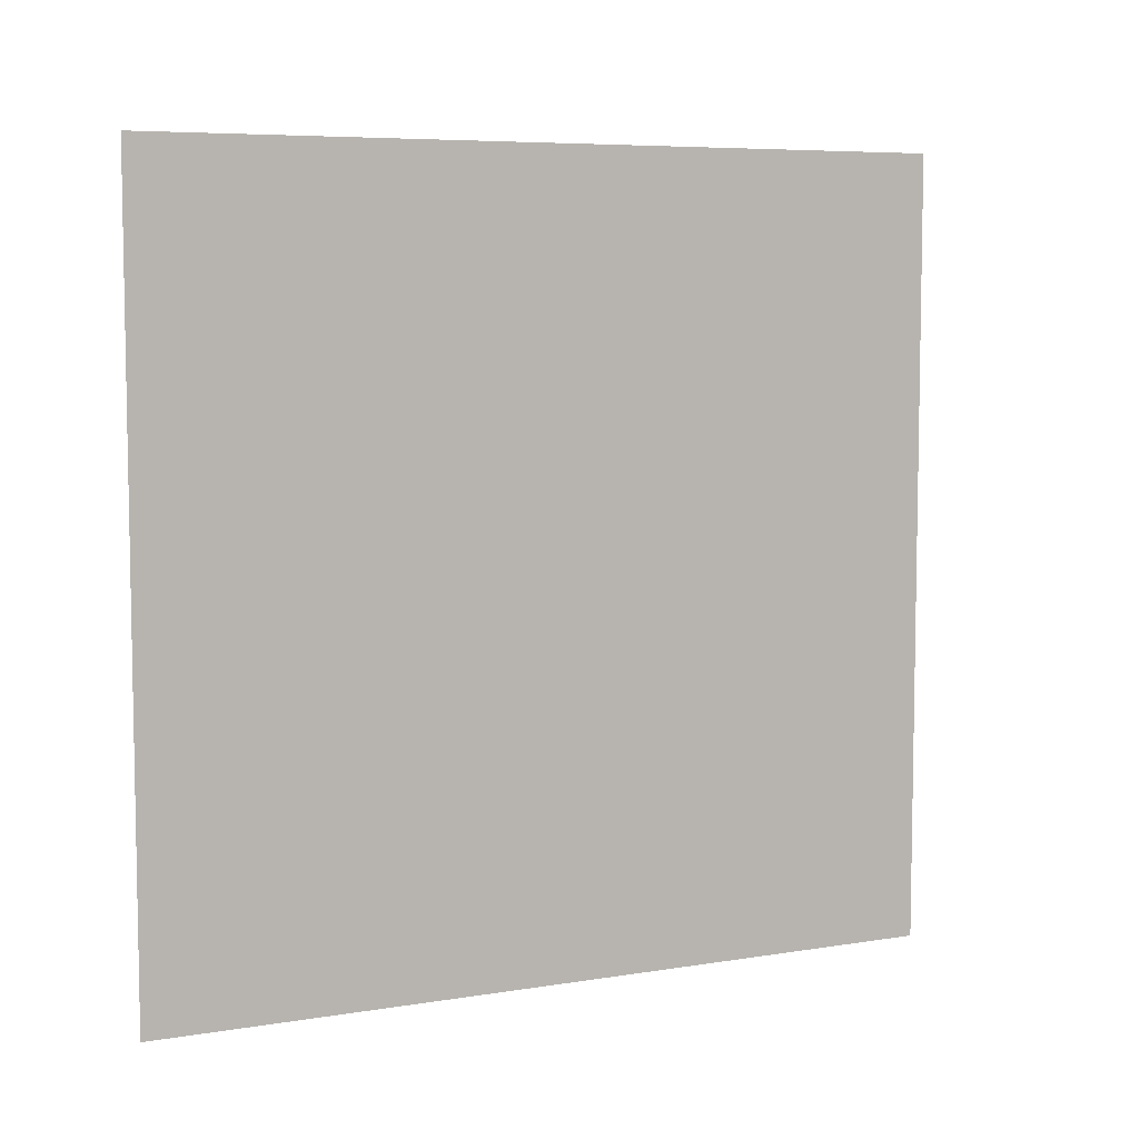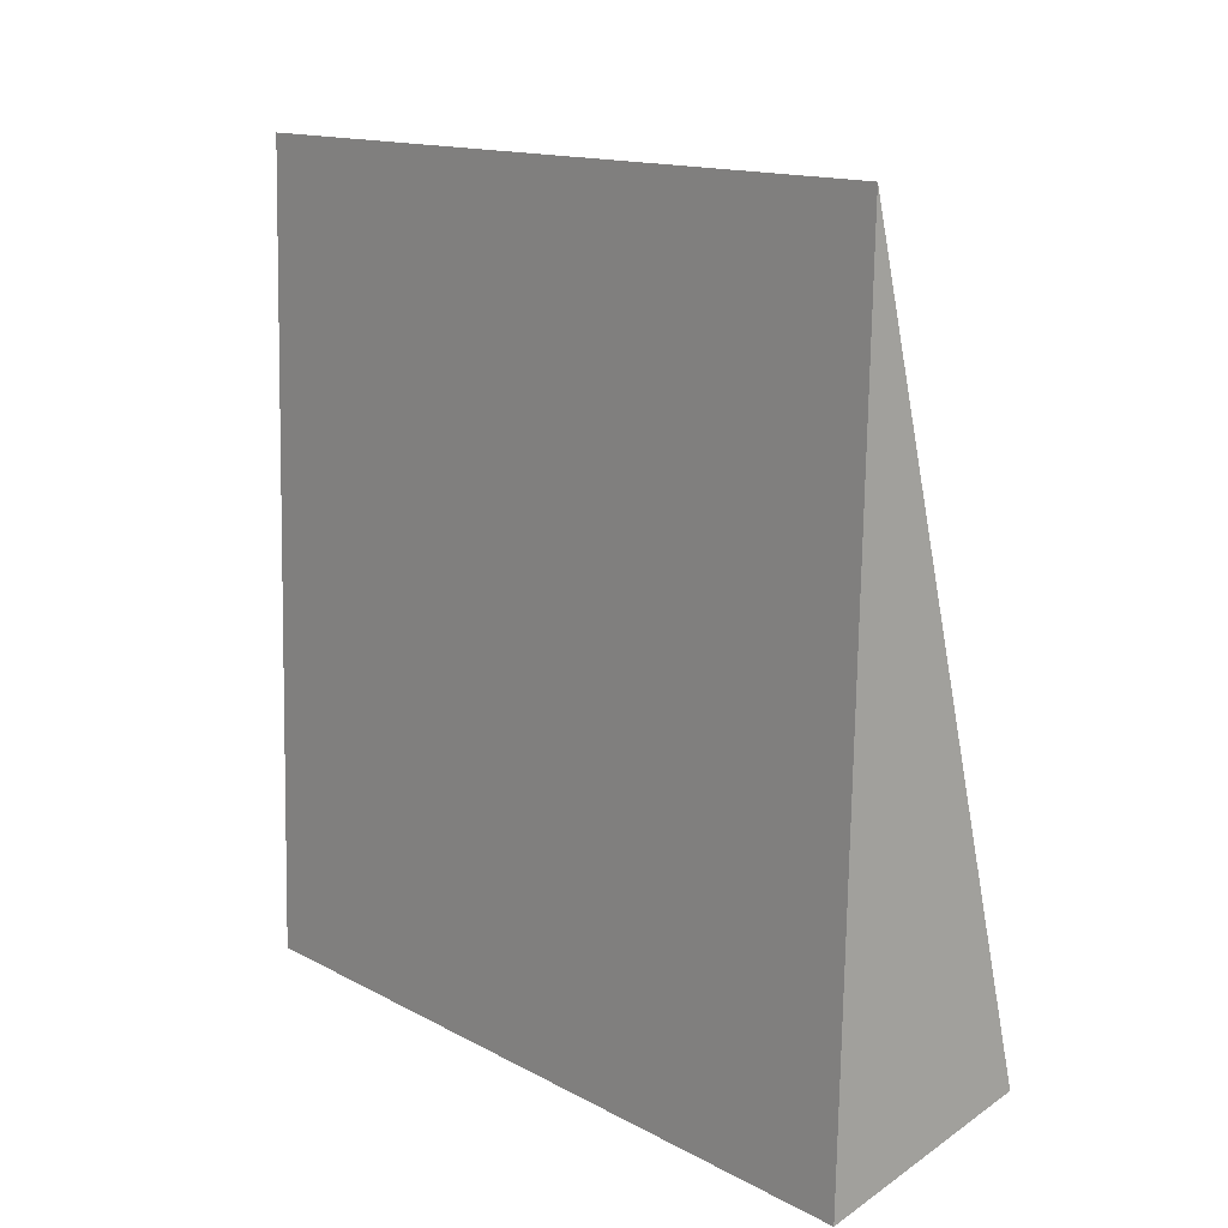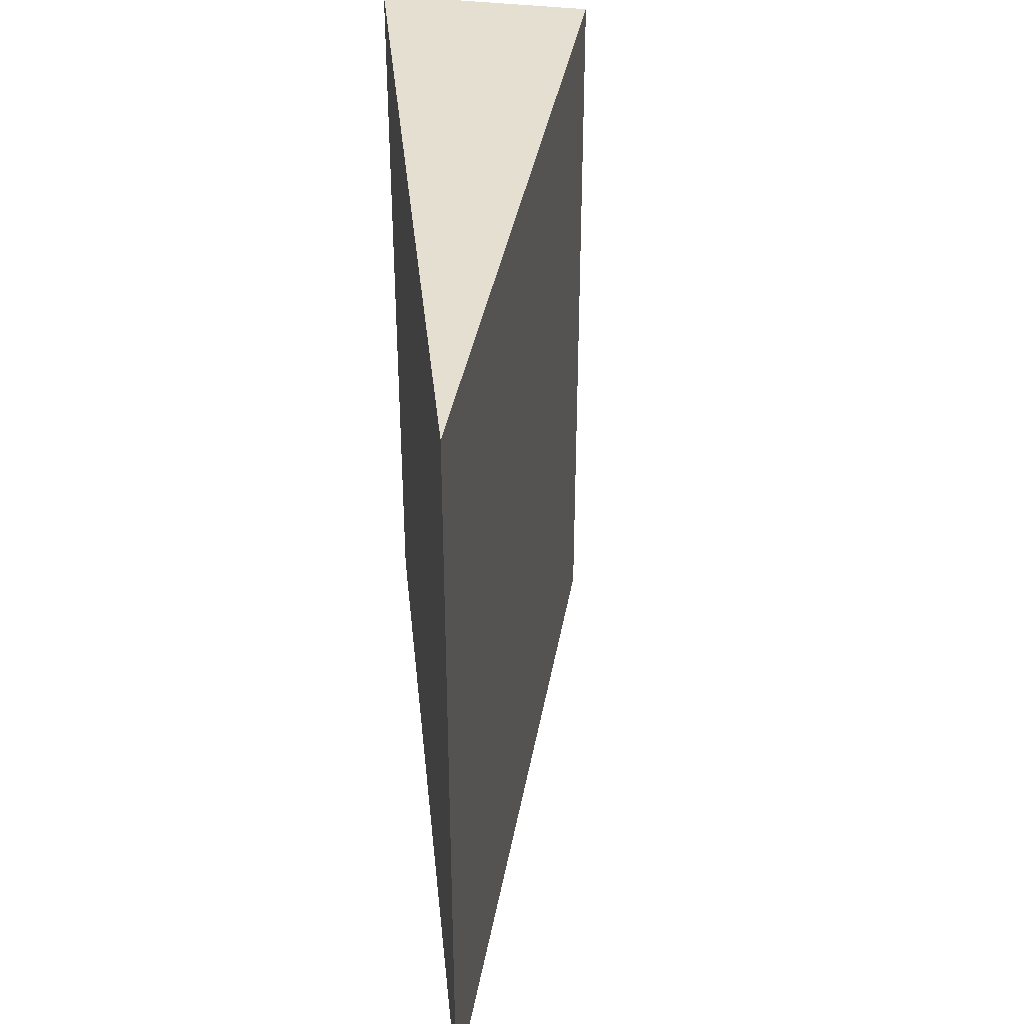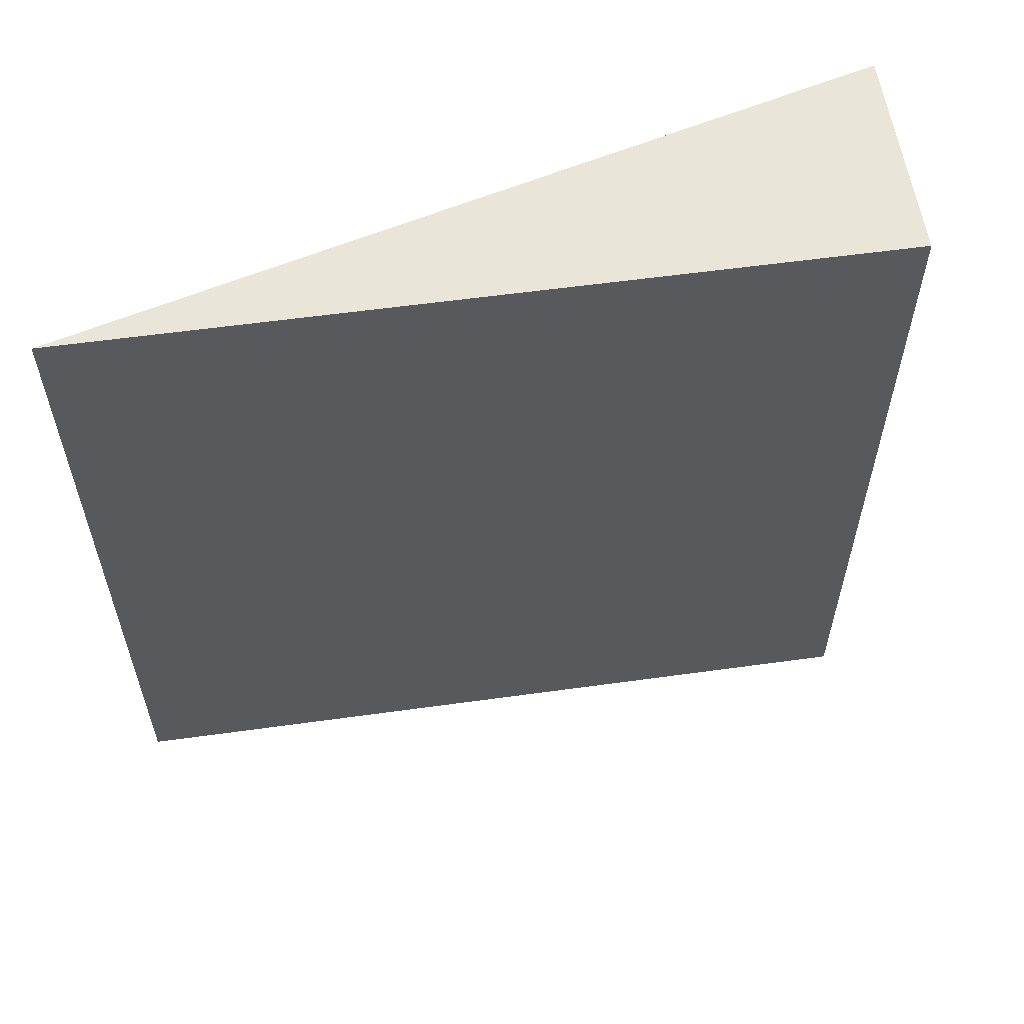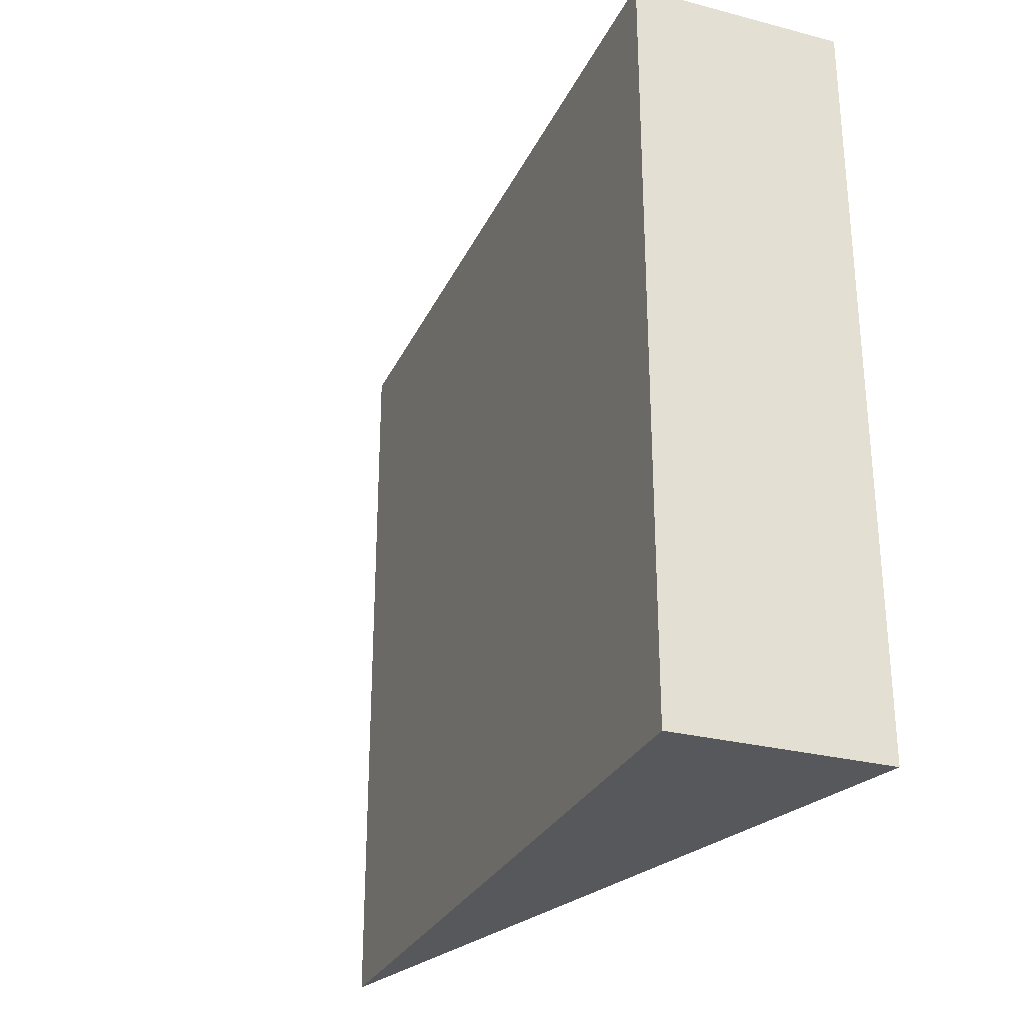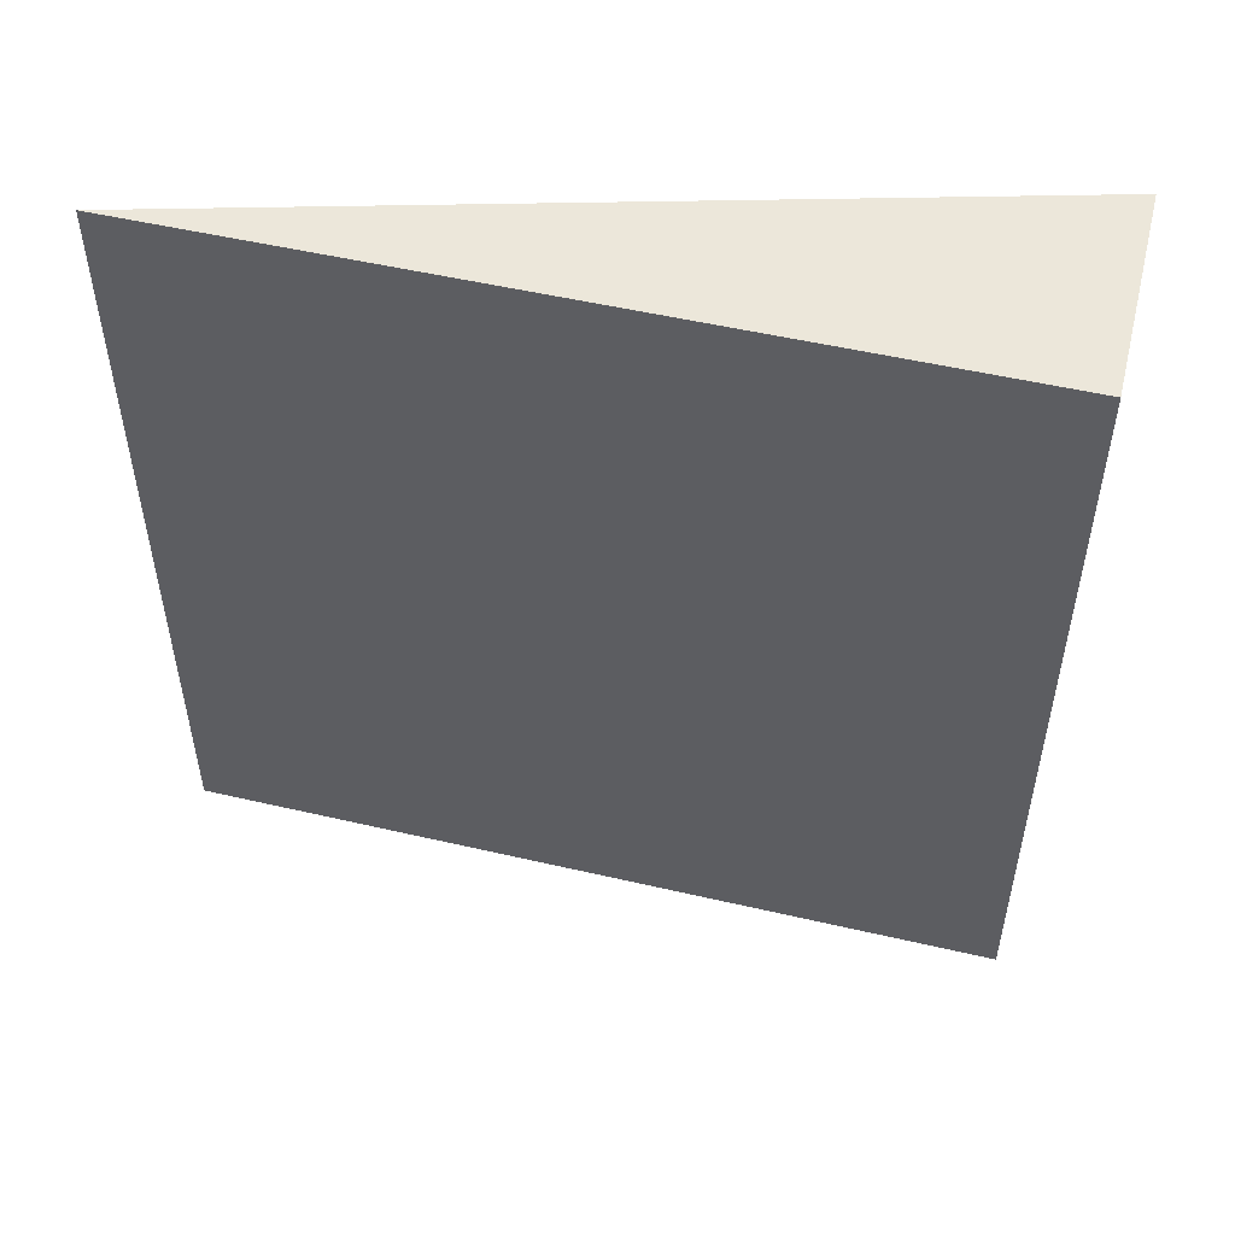
<metadata>
{"format":"obj","ext":"obj","renderer":"f3d","projection":"perspective","resolution":1024,"background":"white","views":[{"elev":6.7,"azim":50.2,"up":"+Y"},{"elev":14.4,"azim":-41.0,"up":"+Z"},{"elev":37.5,"azim":-4.4,"up":"+Y"},{"elev":58.3,"azim":67.8,"up":"+Y"},{"elev":-28.2,"azim":144.8,"up":"+Y"},{"elev":51.8,"azim":90.1,"up":"+Y"}]}
</metadata>
<code>
v  0.461 18.57 19.62
v  5.059 18.57 1.243
v  0 18.57 1.137e-15
v  5.059 -7.611e-17 1.243
v  0 0 0
v  0.461 -1.202e-15 19.62
g defaultobject
f 1 2 3
f 4 3 2
f 3 4 5
f 5 1 3
f 1 5 6
f 6 2 1
f 2 6 4
f 6 5 4

</code>
